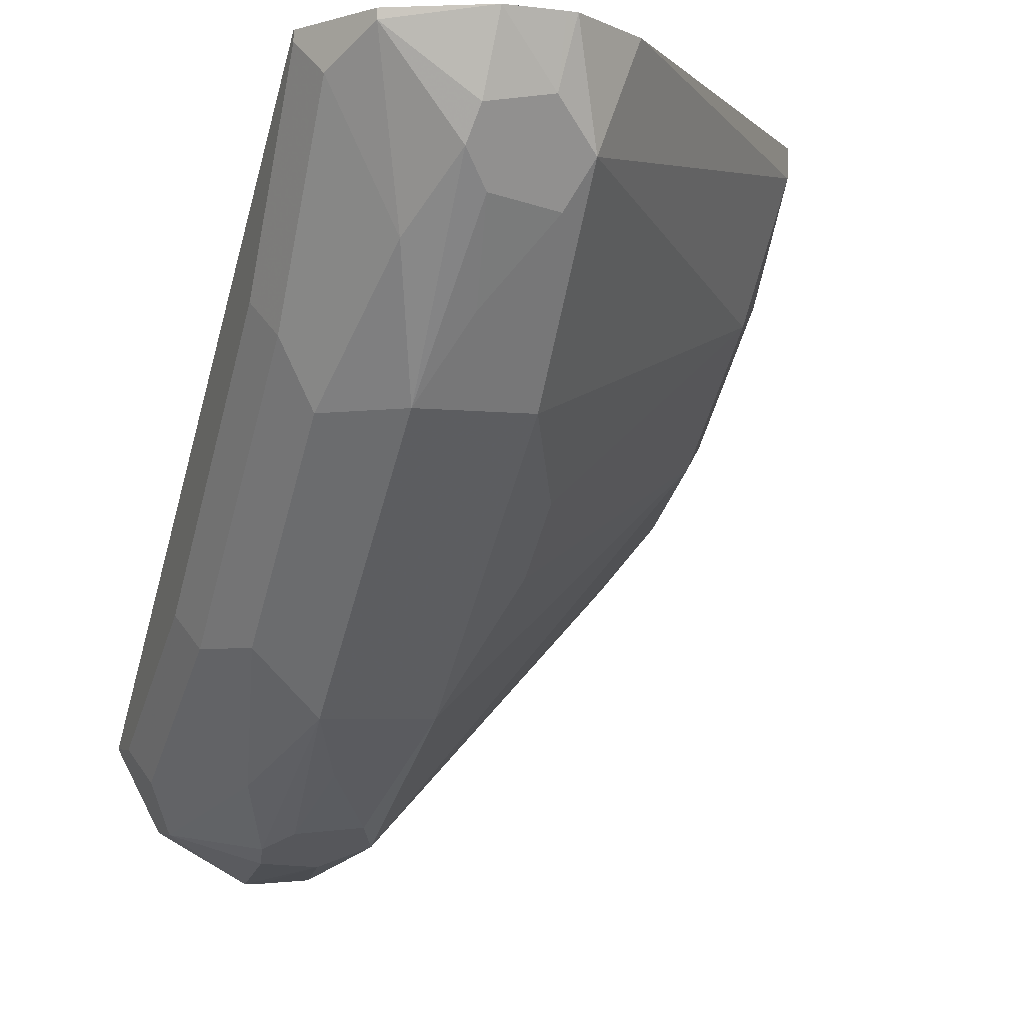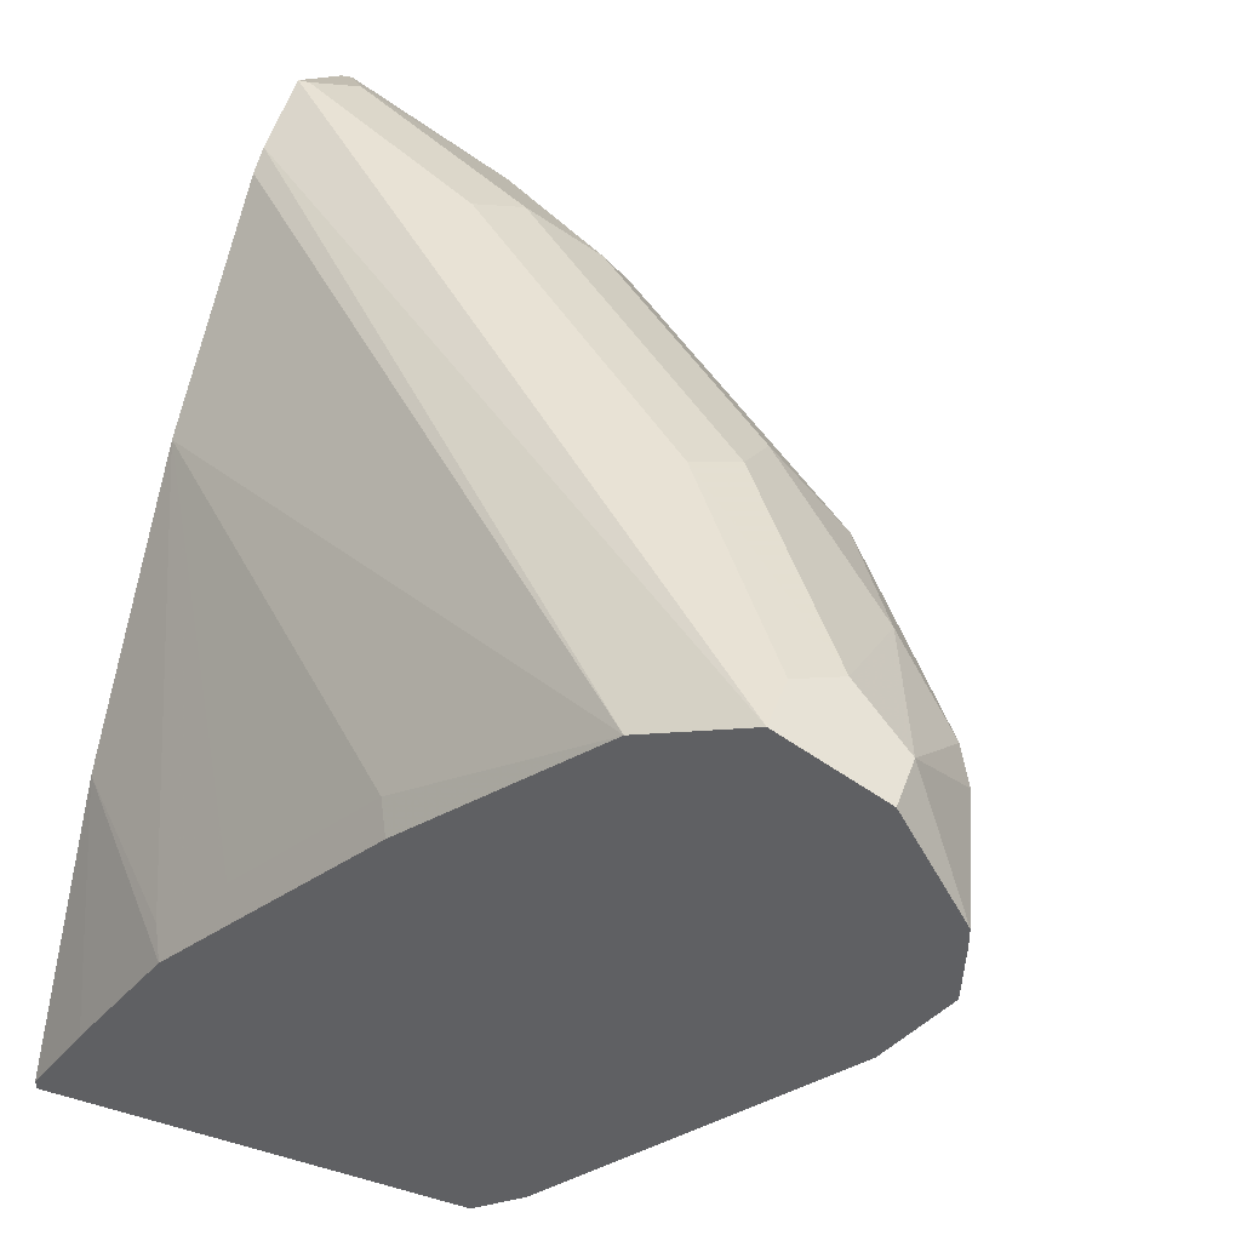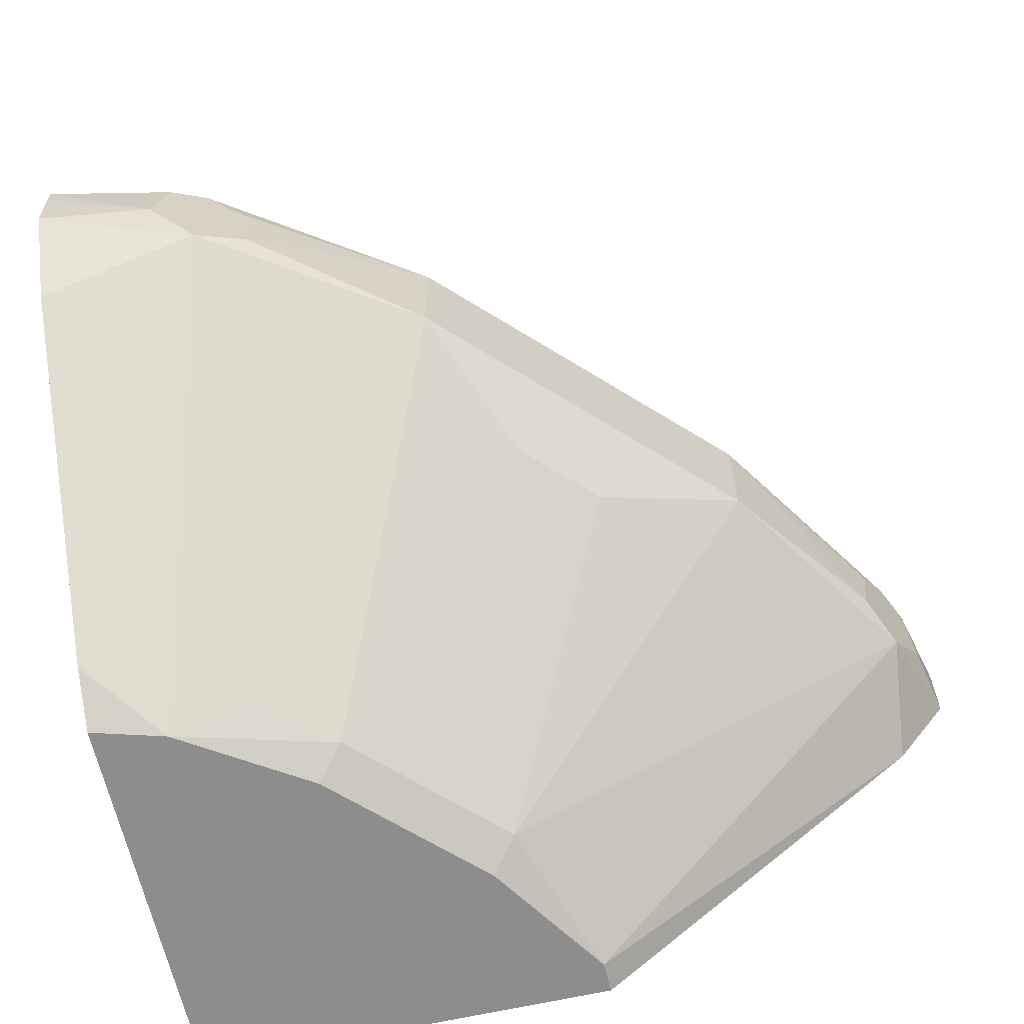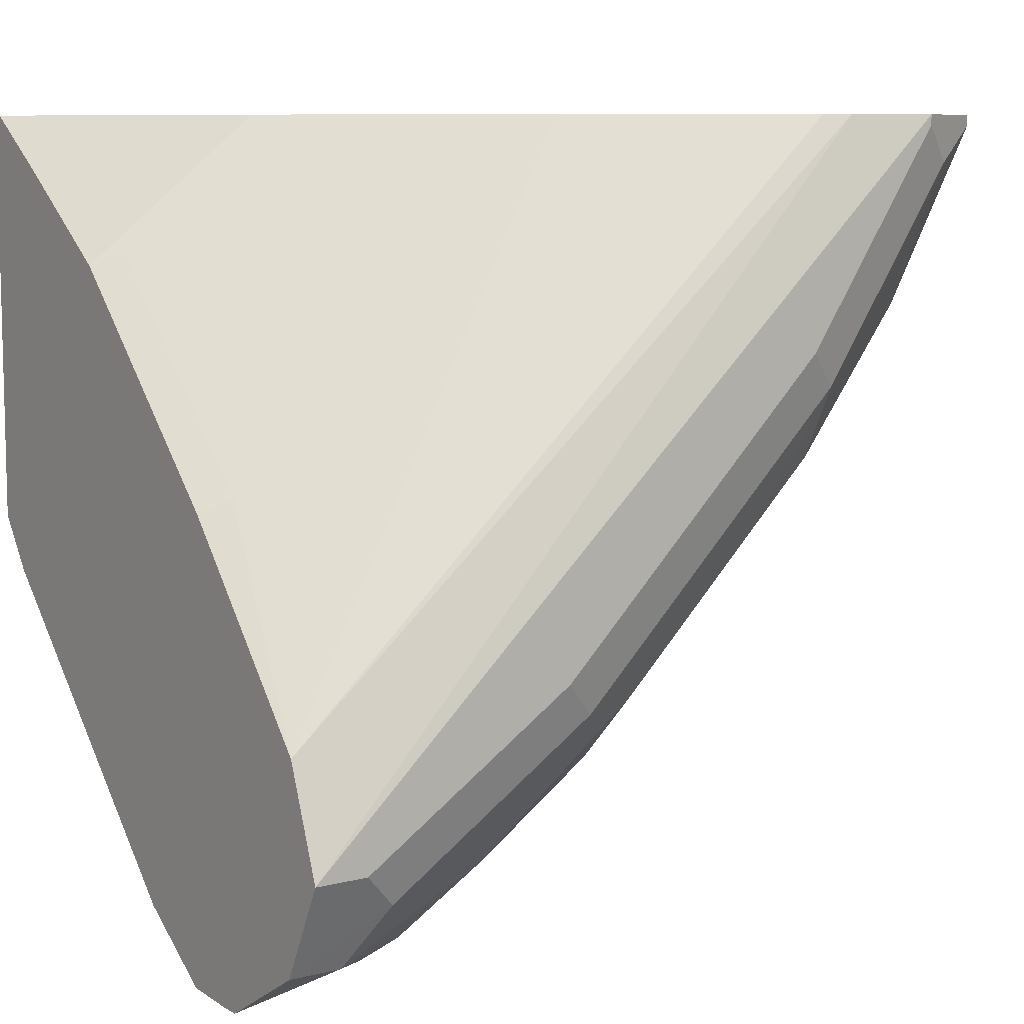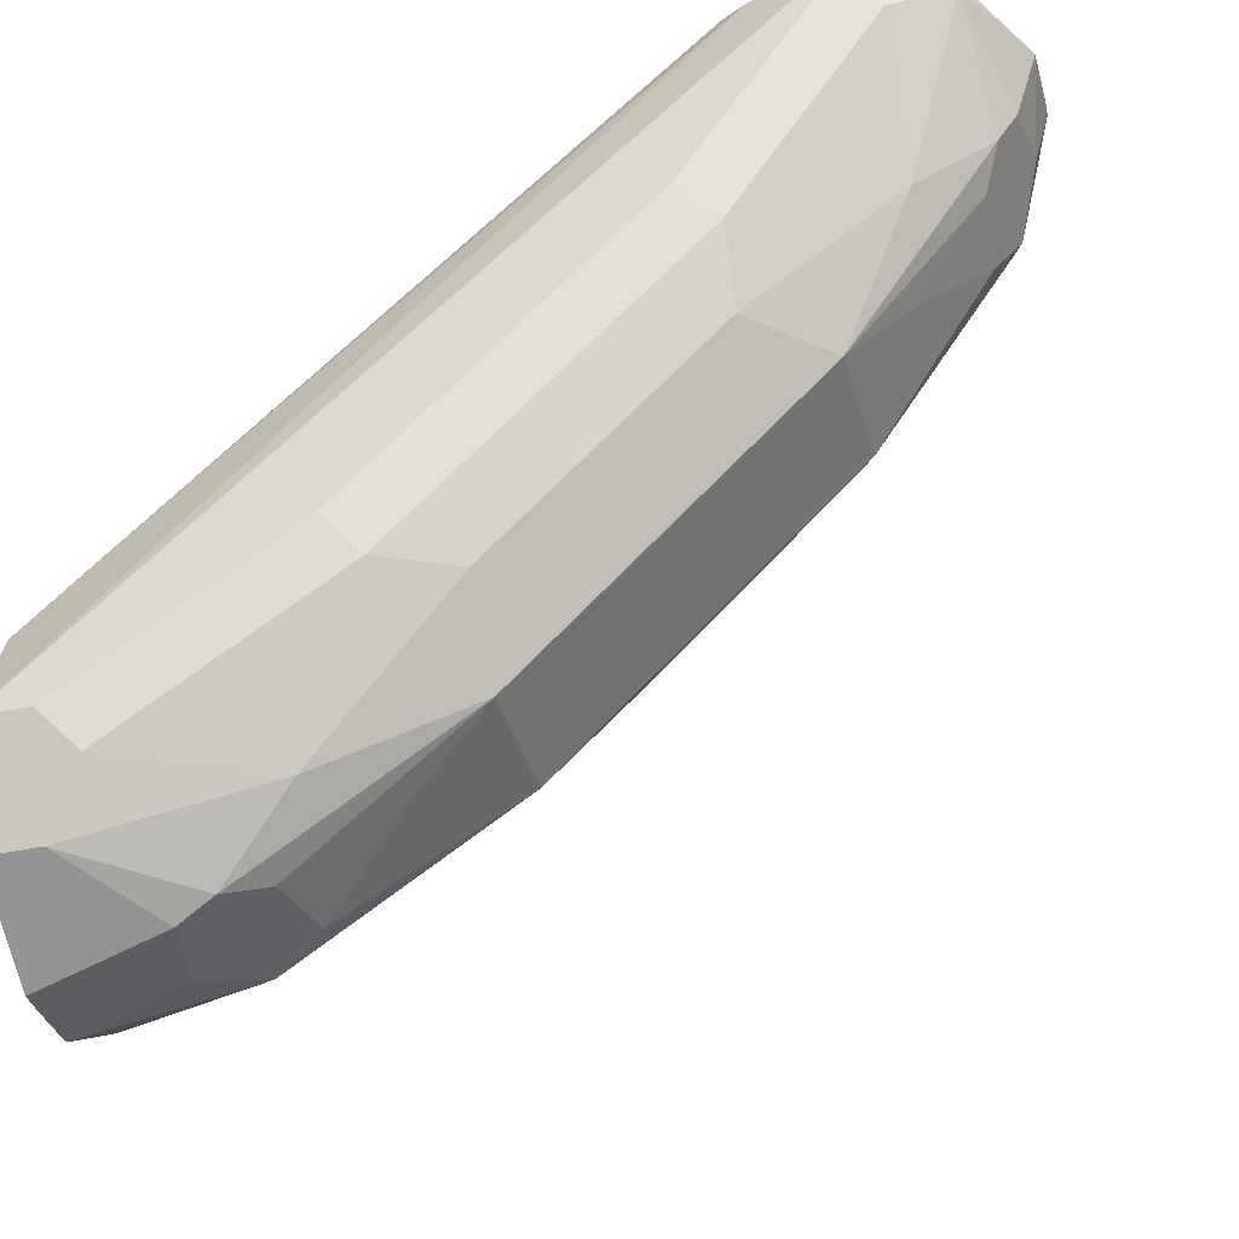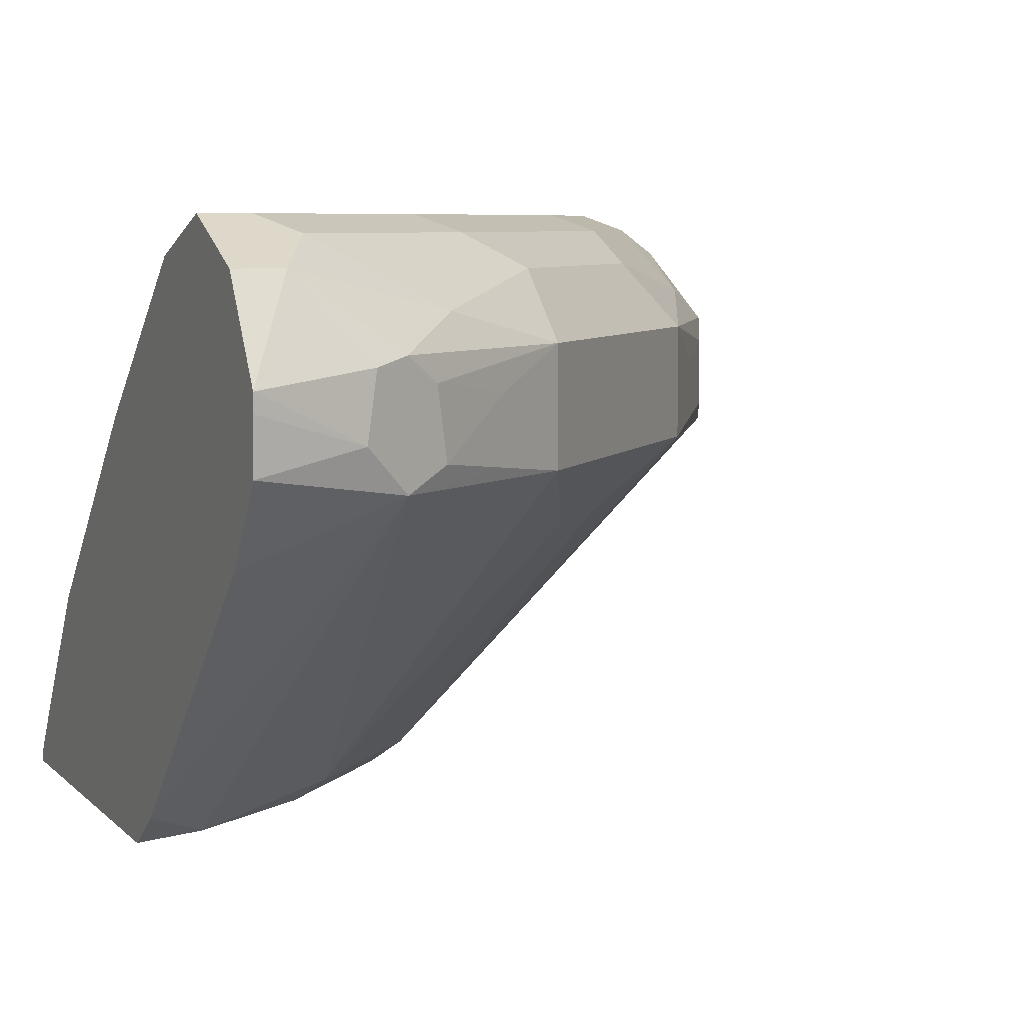
<metadata>
{"format":"obj","ext":"obj","renderer":"f3d","projection":"perspective","resolution":1024,"background":"white","views":[{"elev":-4.5,"azim":-111.2,"up":"+Z"},{"elev":40.9,"azim":108.7,"up":"+Y"},{"elev":-64.6,"azim":-167.2,"up":"+Y"},{"elev":8.4,"azim":145.5,"up":"+Z"},{"elev":-38.5,"azim":-164.7,"up":"+Z"},{"elev":6.9,"azim":155.8,"up":"+Y"}]}
</metadata>
<code>
v -0.2574 0.6115 -0.6284
v -0.2574 0.6198 -0.6284
v -0.2574 0.587 -0.6272
v -0.3062 0.5967 -0.6175
v -0.2802 0.6434 -0.6123
v -0.2802 0.6642 -0.6019
v -0.2574 0.6642 -0.6019
v -0.3113 0.6266 -0.6149
v -0.2574 0.5832 -0.6247
v -0.3269 0.576 -0.6071
v -0.3269 0.6305 -0.6071
v -0.358 0.646 -0.576
v -0.2958 0.6772 -0.576
v -0.2574 0.685 -0.5604
v -0.2574 0.5496 -0.6023
v -0.3217 0.4255 -0.4463
v -0.358 0.4203 -0.4203
v -0.4204 0.576 -0.5448
v -0.384 0.5812 -0.5708
v -0.3477 0.5863 -0.5967
v -0.2574 0.4251 -0.4778
v -0.2595 0.4255 -0.4774
v -0.29 0.4088 -0.4457
v -0.3425 0.6188 -0.5993
v -0.4204 0.6305 -0.5448
v -0.4204 0.6616 -0.5137
v -0.3737 0.685 -0.4981
v -0.2802 0.685 -0.5604
v -0.3892 0.6772 -0.5137
v -0.2574 0.6679 -0.5151
v -0.5604 0.685 -0.2756
v -0.5247 0.6749 -0.2756
v -0.3465 0.4088 -0.4088
v -0.3892 0.4203 -0.3892
v -0.4514 0.5449 -0.4826
v -0.4826 0.5449 -0.4515
v -0.5137 0.576 -0.4515
v -0.384 0.6123 -0.5708
v -0.2574 0.4088 -0.4551
v -0.5137 0.6305 -0.4515
v -0.4826 0.6616 -0.4515
v -0.4204 0.6772 -0.4826
v -0.4359 0.685 -0.4359
v -0.2698 0.6019 -0.4255
v -0.2574 0.5957 -0.4318
v -0.5137 0.6694 -0.2756
v -0.4244 0.6031 -0.2756
v -0.5604 0.685 -0.2802
v -0.576 0.6772 -0.2958
v -0.6019 0.6642 -0.2756
v -0.3777 0.4088 -0.3777
v -0.4204 0.4203 -0.3581
v -0.5448 0.576 -0.4203
v -0.2574 0.4088 -0.2756
v -0.5448 0.6305 -0.4203
v -0.5137 0.6616 -0.4203
v -0.5137 0.6772 -0.3892
v -0.4981 0.685 -0.3736
v -0.2698 0.5397 -0.3632
v -0.2574 0.5335 -0.3695
v -0.3621 0.5409 -0.2756
v -0.2698 0.5085 -0.3321
v -0.576 0.646 -0.3581
v -0.6019 0.6642 -0.2802
v -0.6238 0.6221 -0.2756
v -0.4088 0.4088 -0.3465
v -0.4457 0.4088 -0.29
v -0.4462 0.4255 -0.3217
v -0.6071 0.576 -0.3269
v -0.5967 0.5863 -0.3477
v -0.4459 0.4088 -0.2756
v -0.2574 0.4131 -0.2756
v -0.5708 0.6123 -0.384
v -0.5993 0.6188 -0.3425
v -0.6071 0.6305 -0.3269
v -0.2574 0.5023 -0.3383
v -0.331 0.5097 -0.2756
v -0.6149 0.6266 -0.3113
v -0.6227 0.6227 -0.2802
v -0.6175 0.5967 -0.3062
v -0.6238 0.5955 -0.2756
v -0.5987 0.5533 -0.2756
v -0.6236 0.5906 -0.2756
v -0.6227 0.5915 -0.2802
v -0.2574 0.4478 -0.2994
f 40 56 41
f 40 55 56
f 34 66 52
f 37 53 55
f 36 52 53
f 36 53 37
f 37 55 40
f 41 56 57
f 47 62 59
f 42 57 43
f 43 57 58
f 44 59 60
f 44 60 45
f 44 47 59
f 47 61 62
f 34 51 66
f 48 58 57
f 41 57 42
f 34 36 35
f 31 50 65
f 33 51 34
f 48 57 49
f 30 32 46
f 30 46 47
f 30 47 44
f 31 48 49
f 31 49 50
f 31 65 81
f 31 81 83
f 31 83 82
f 31 82 71
f 31 71 54
f 31 54 72
f 31 72 77
f 31 77 61
f 31 61 47
f 31 47 46
f 31 46 32
f 34 52 36
f 49 63 64
f 69 84 80
f 49 57 63
f 65 79 80
f 65 80 81
f 67 71 82
f 67 82 69
f 67 69 68
f 69 82 83
f 69 83 84
f 69 80 78
f 69 78 75
f 69 75 74
f 69 74 70
f 81 84 83
f 72 85 77
f 76 77 85
f 78 80 79
f 80 84 81
f 30 44 45
f 65 78 79
f 49 64 50
f 64 78 65
f 63 75 64
f 50 64 65
f 52 66 67
f 52 67 68
f 52 68 69
f 52 69 53
f 53 69 70
f 53 70 73
f 53 73 55
f 55 73 74
f 55 74 75
f 55 75 63
f 55 63 56
f 56 63 57
f 59 62 76
f 59 76 60
f 61 77 62
f 62 77 76
f 64 75 78
f 27 42 43
f 70 74 73
f 26 41 42
f 3 10 4
f 4 10 11
f 4 11 8
f 5 8 6
f 6 8 11
f 6 11 12
f 6 12 13
f 6 13 7
f 7 13 14
f 9 15 10
f 10 16 17
f 10 17 18
f 10 18 19
f 10 19 20
f 10 20 11
f 10 15 21
f 10 21 22
f 2 8 5
f 10 22 23
f 2 4 8
f 2 5 6
f 27 29 42
f 1 2 7
f 1 7 14
f 1 14 30
f 1 30 45
f 1 45 60
f 1 60 76
f 1 76 85
f 1 85 72
f 1 72 54
f 1 54 39
f 1 39 21
f 1 21 15
f 1 15 9
f 1 9 3
f 1 3 4
f 1 4 2
f 2 6 7
f 10 23 16
f 3 9 10
f 11 24 25
f 18 37 40
f 18 40 25
f 18 25 38
f 18 38 19
f 19 38 20
f 20 38 24
f 21 23 22
f 23 39 54
f 18 36 37
f 23 54 71
f 23 67 66
f 23 66 51
f 23 51 33
f 24 38 25
f 25 40 41
f 25 41 26
f 11 20 24
f 26 42 29
f 23 71 67
f 18 35 36
f 21 39 23
f 12 25 26
f 11 25 12
f 17 35 18
f 12 26 29
f 12 29 13
f 13 27 28
f 13 28 14
f 14 28 27
f 14 27 43
f 14 43 58
f 13 29 27
f 14 48 31
f 14 31 32
f 14 32 30
f 16 23 17
f 17 23 33
f 17 33 34
f 17 34 35
f 14 58 48

</code>
